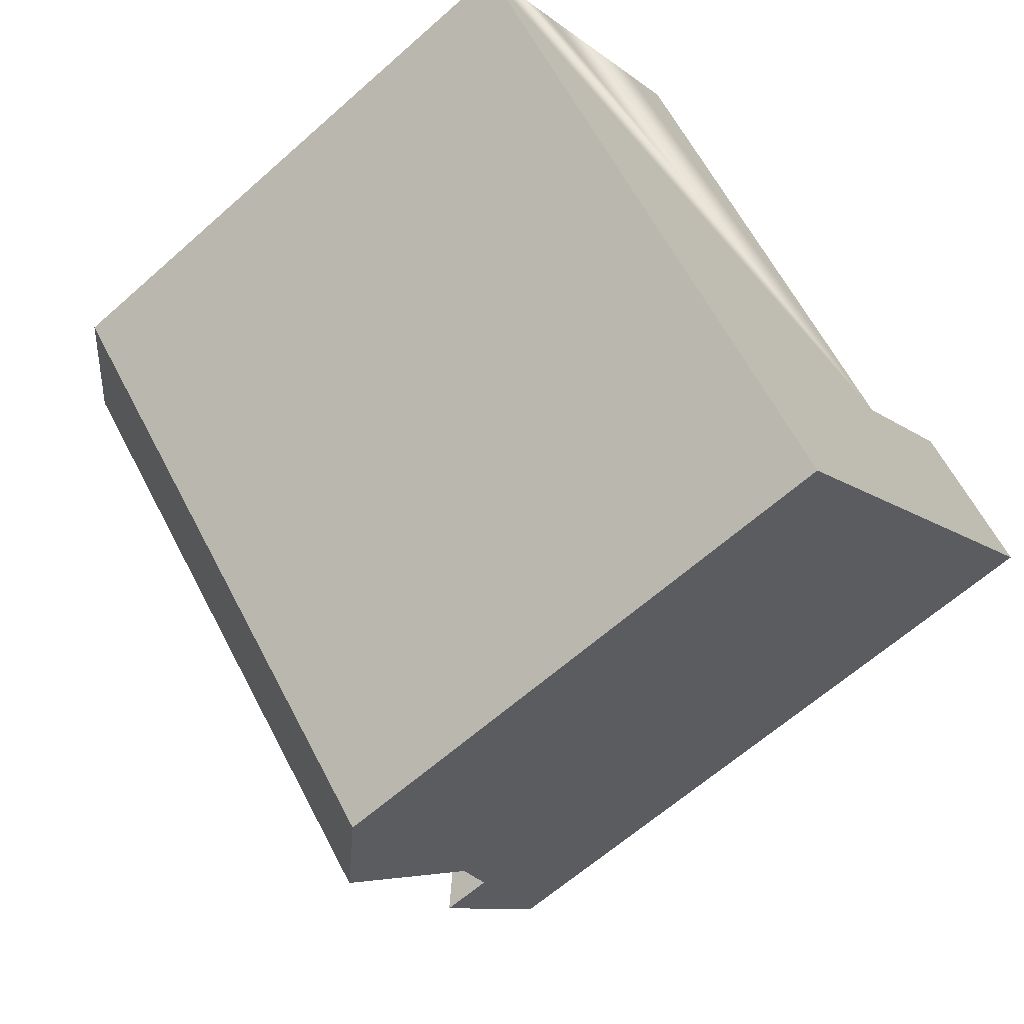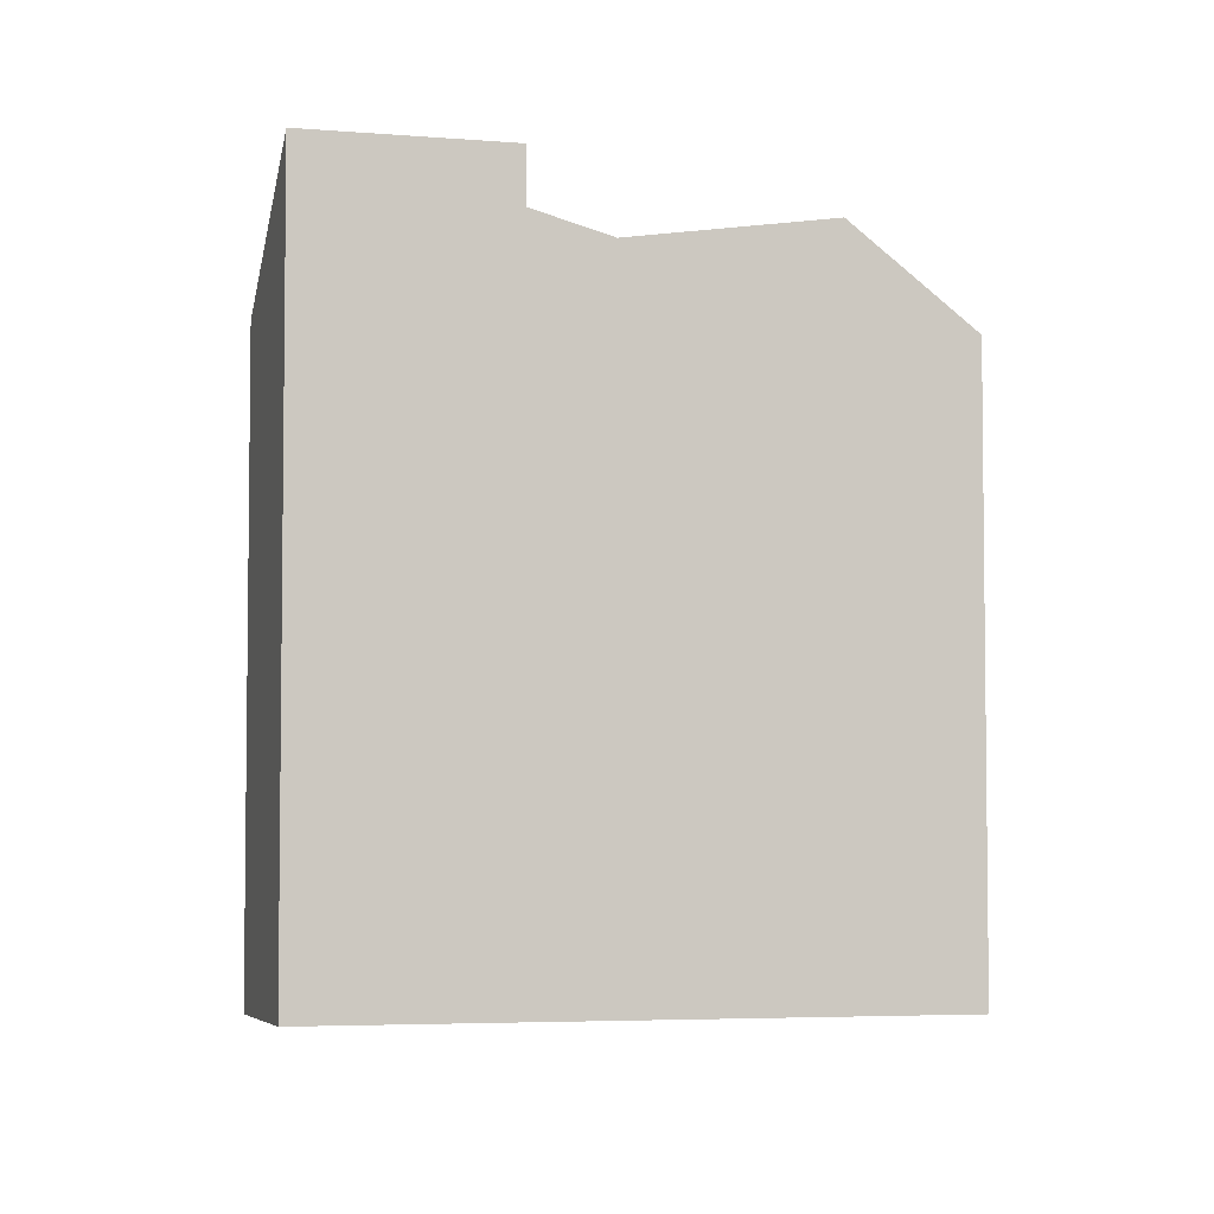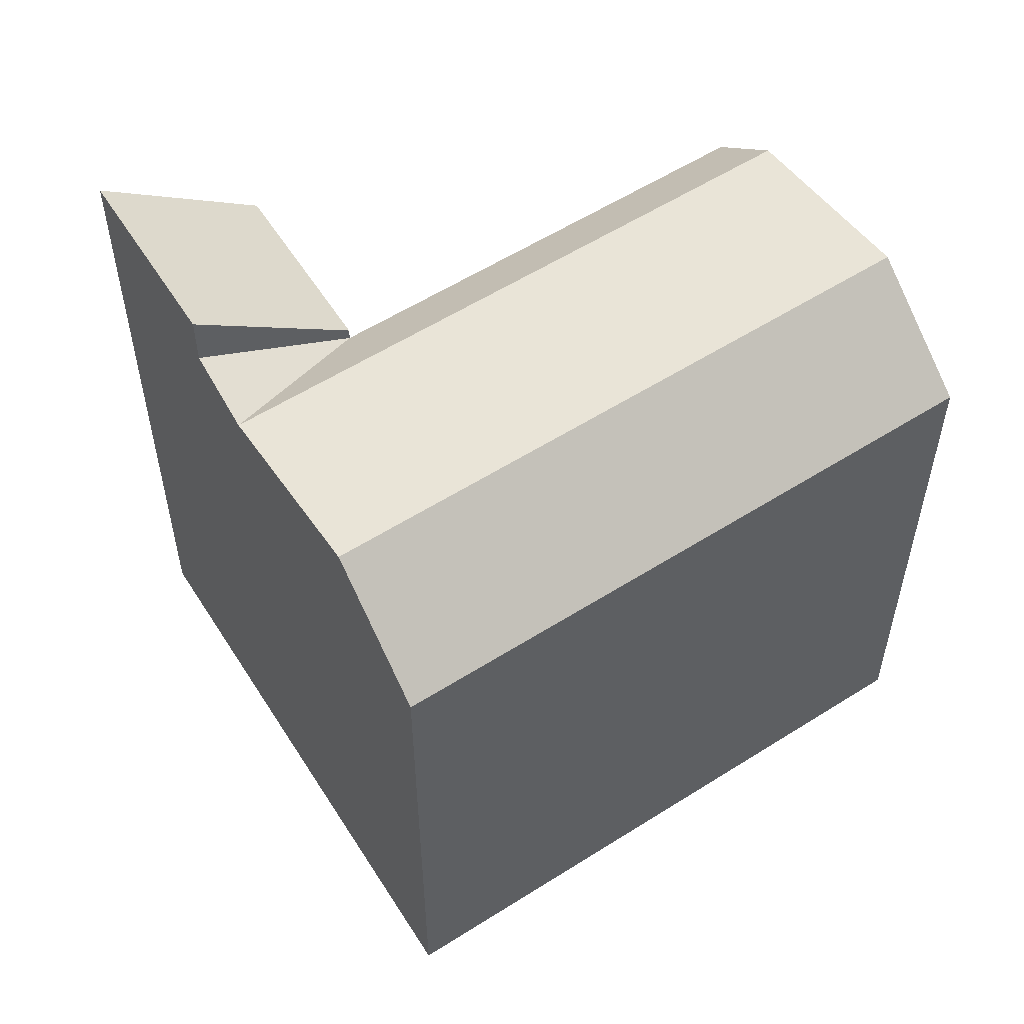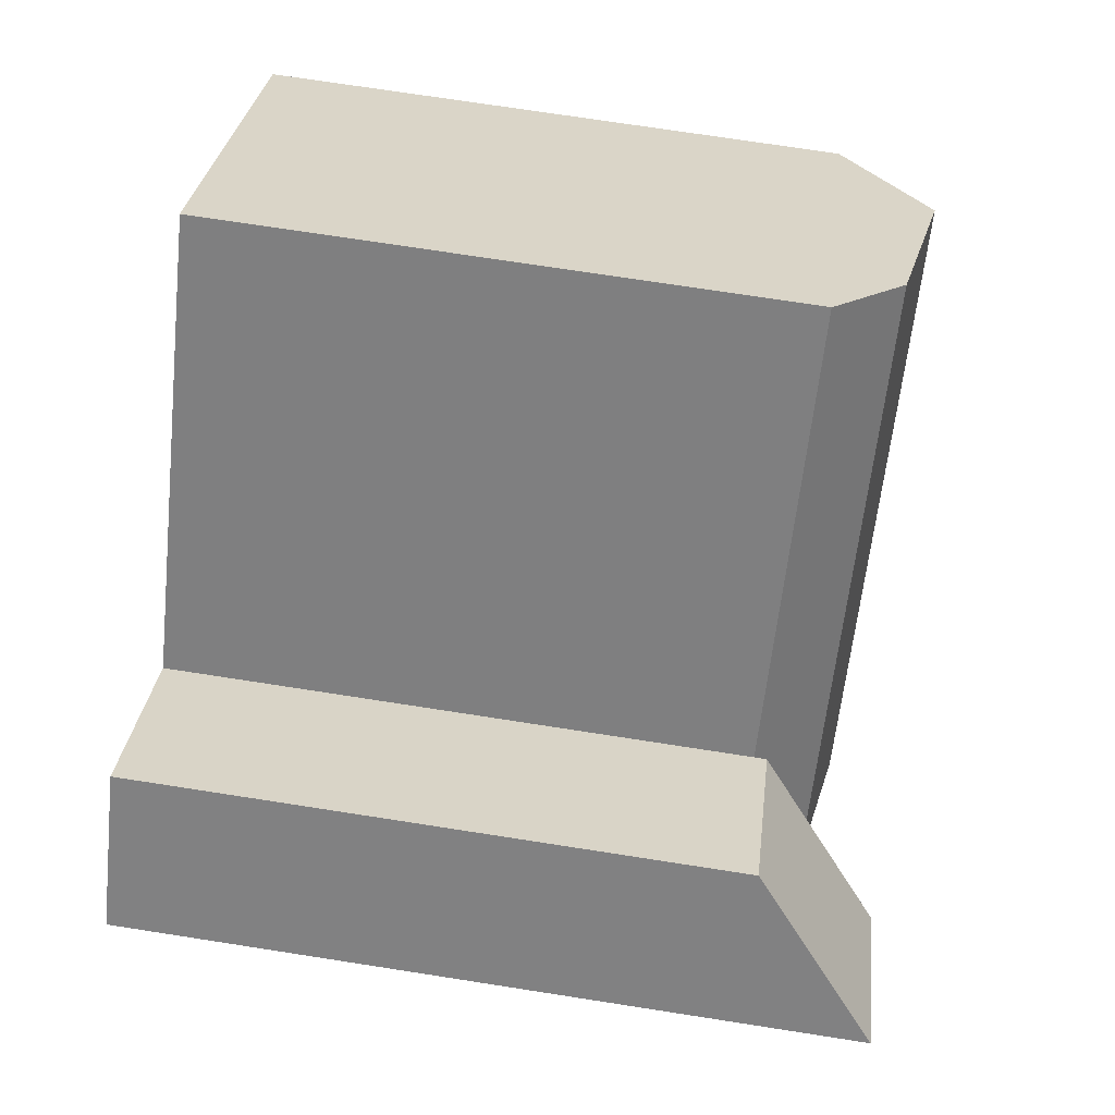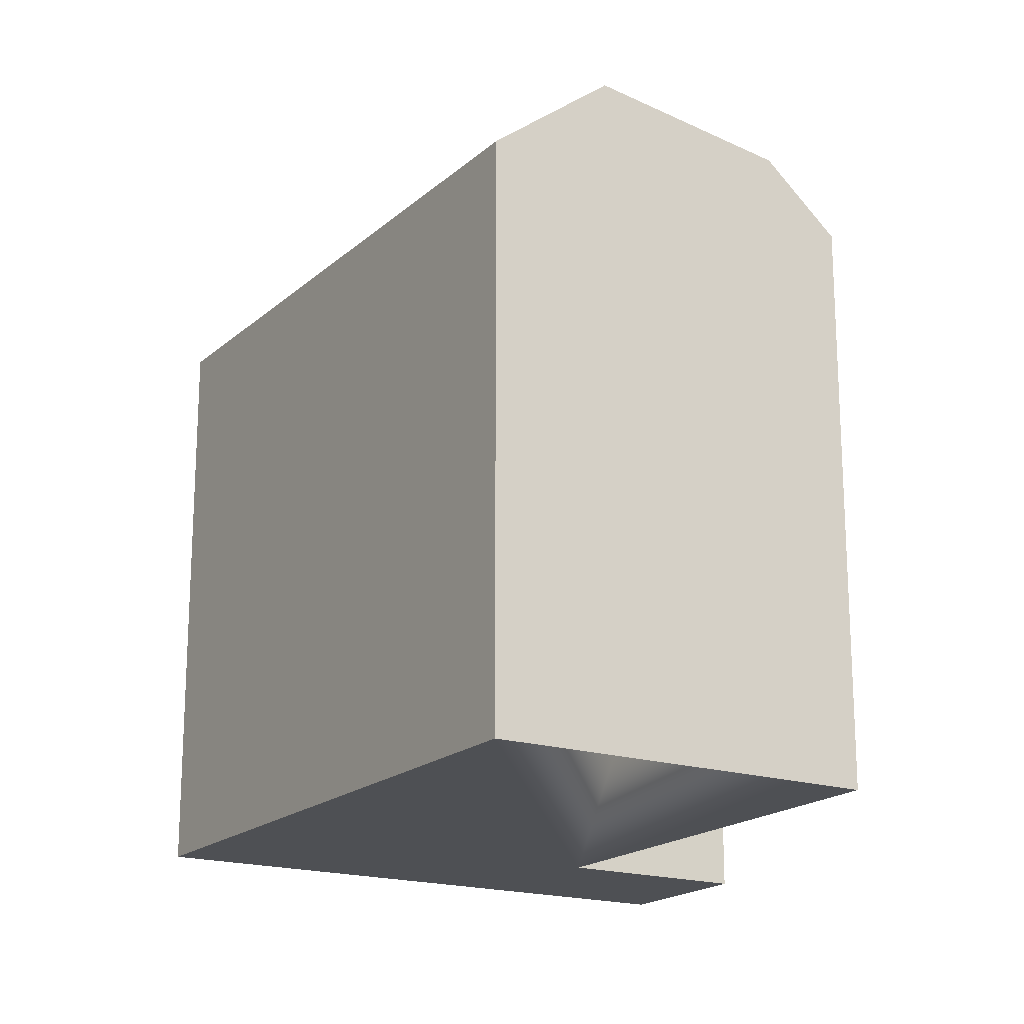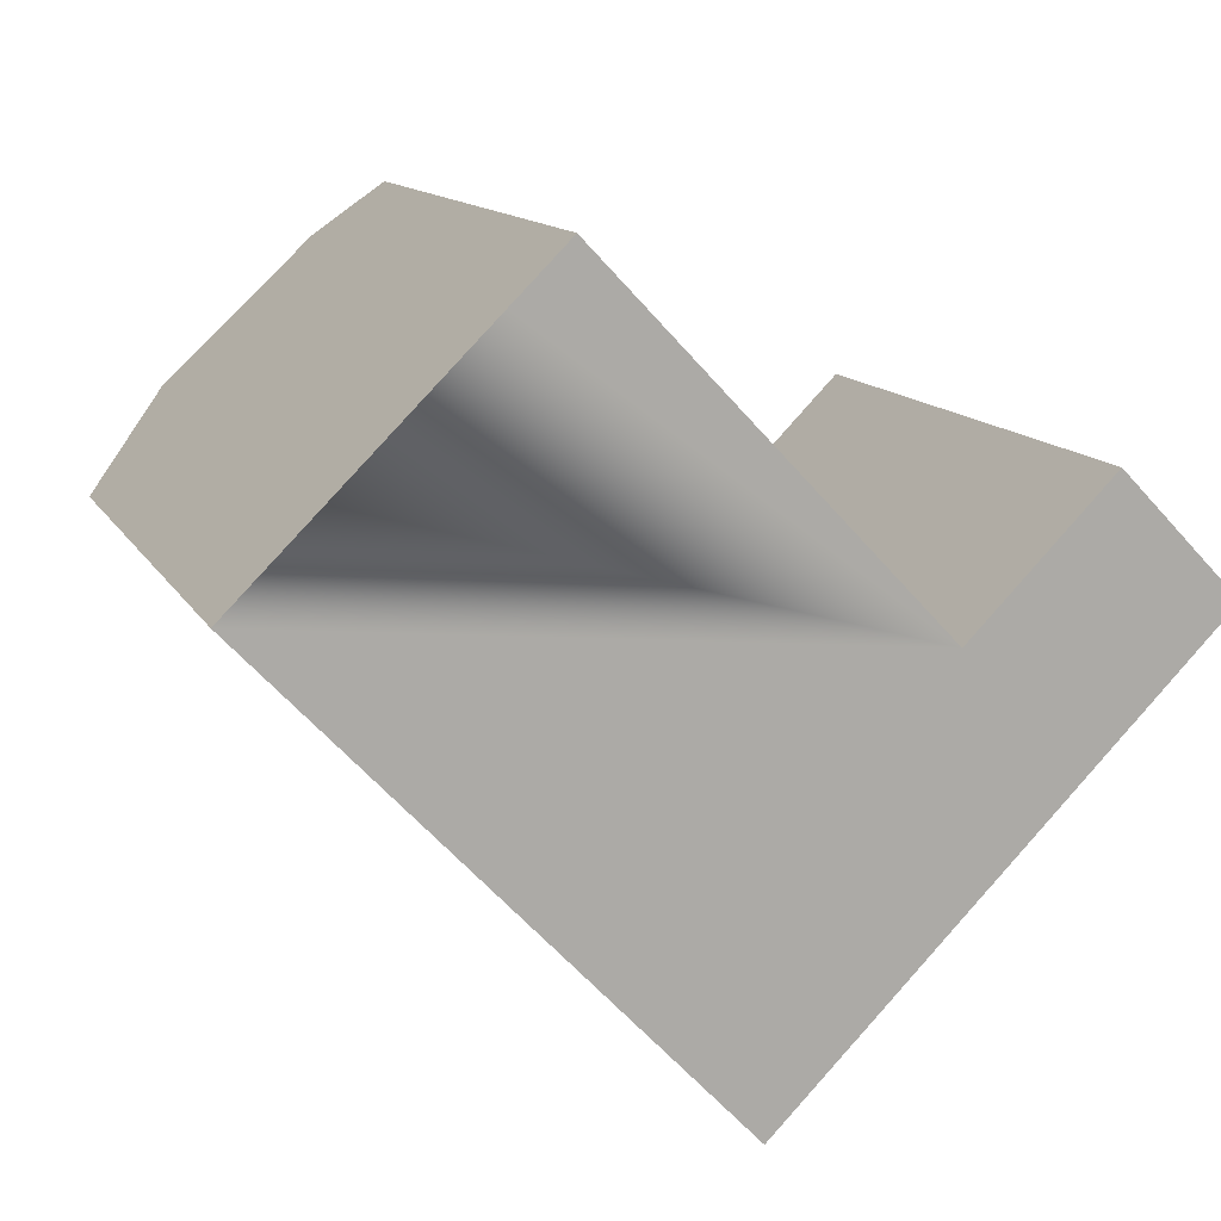
<metadata>
{"format":"obj","ext":"obj","renderer":"f3d","projection":"perspective","resolution":1024,"background":"white","views":[{"elev":-63.2,"azim":-48.1,"up":"+Z"},{"elev":-4.6,"azim":119.4,"up":"+Y"},{"elev":56.4,"azim":-167.2,"up":"+Y"},{"elev":73.1,"azim":98.8,"up":"+Z"},{"elev":-18.9,"azim":-76.0,"up":"+Y"},{"elev":12.5,"azim":-18.8,"up":"+Z"}]}
</metadata>
<code>
v  13.31 8.565e-16 -13.99
v  9.866 17.26 -10.37
v  13.31 17.26 -13.99
v  0.0003674 17.26 -0.000547
v  9.866 6.35e-16 -10.37
v  0 0 0
v  25.93 7.455e-17 -1.218
v  22.46 17.63 2.365
v  22.46 -1.448e-16 2.365
v  25.93 21.47 -1.218
v  18.3 1.126e-16 -1.839
v  18.3 17.26 -1.839
v  18.3 17.63 -1.839
v  21.74 19.88 -5.457
v  21.74 21.47 -5.457
v  8.525 17.26 8.436
v  8.525 -5.166e-16 8.437
v  21.74 3.341e-16 -5.456
v  20.12 4.347e-16 -7.099
v  15.92 6.95e-16 -11.35
v  20.12 19.24 -7.1
v  15.92 20.1 -11.35
v  6.883 19.24 6.811
v  2.637 20.1 2.608
v  2.636 -1.598e-16 2.609
v  6.883 -4.171e-16 6.812
v  16.68 19.24 -3.482
v  12.47 20.1 -7.733
g defaultobject
f 1 2 3
f 2 1 4
f 4 1 5
f 4 5 6
f 7 8 9
f 8 7 10
f 8 11 9
f 11 8 12
f 12 8 13
f 13 14 12
f 14 13 15
f 11 16 17
f 16 11 12
f 18 10 7
f 10 18 19
f 10 19 20
f 10 20 1
f 10 1 21
f 21 1 3
f 10 21 14
f 21 3 22
f 15 10 14
f 4 23 24
f 23 4 16
f 16 4 6
f 16 6 17
f 17 6 25
f 17 25 26
f 27 12 21
f 12 27 23
f 12 23 16
f 22 27 21
f 27 22 23
f 23 22 28
f 23 28 24
f 3 28 22
f 28 3 2
f 28 2 24
f 24 2 4
f 13 10 15
f 10 13 8
f 21 12 14
f 26 11 17
f 11 26 25
f 11 25 6
f 11 6 5
f 11 5 18
f 18 5 19
f 19 5 20
f 20 5 1
f 11 7 9
f 7 11 18

</code>
